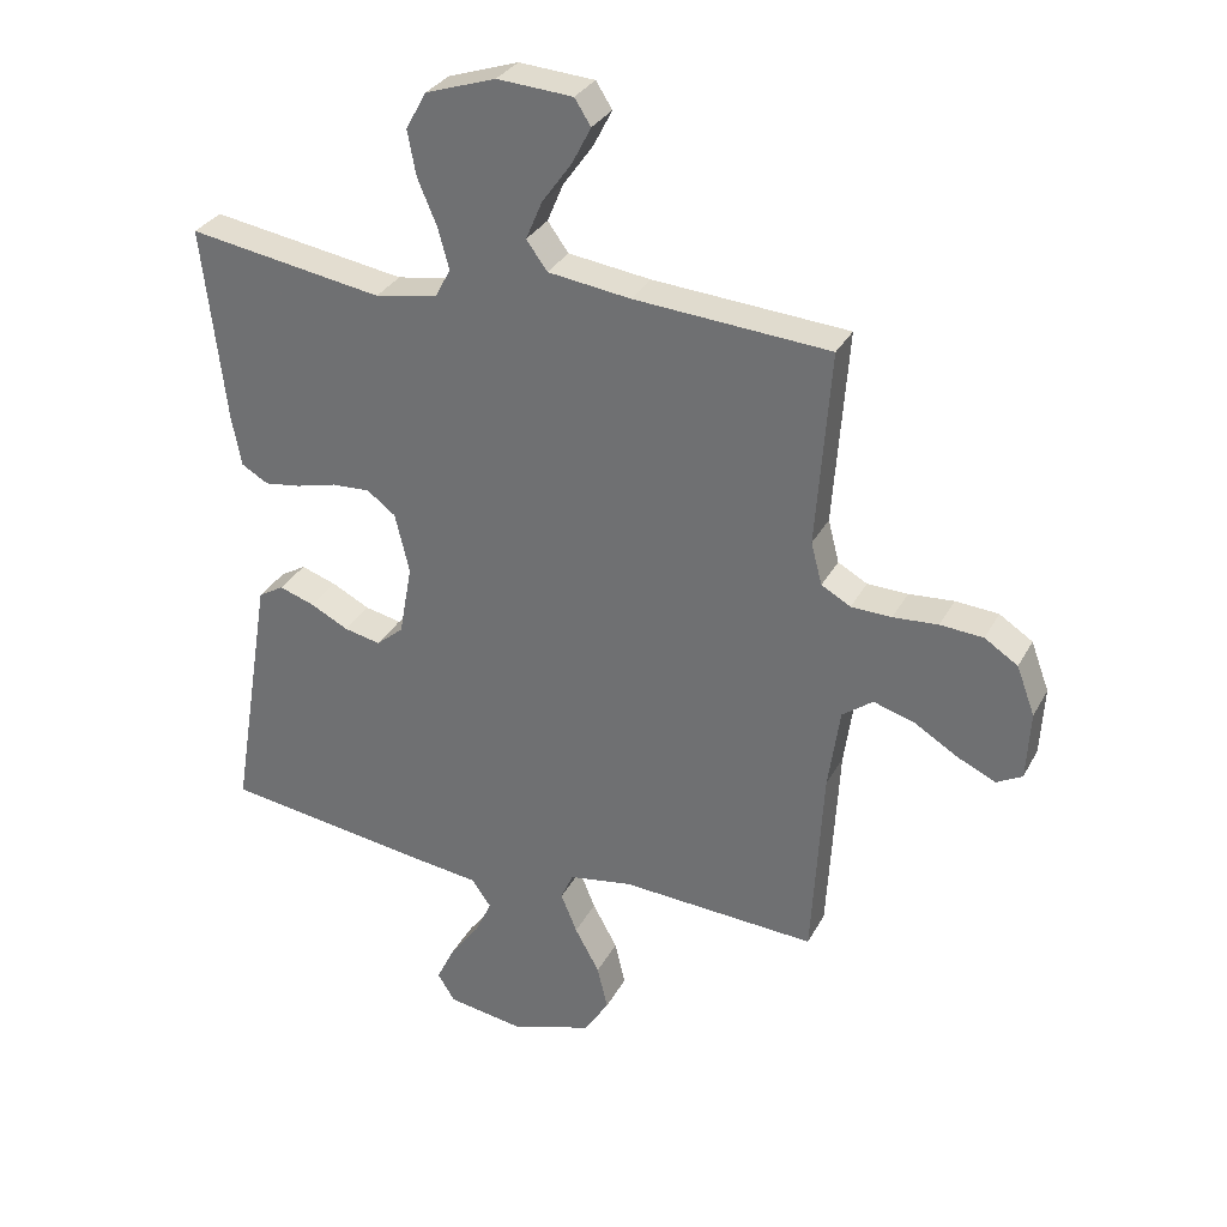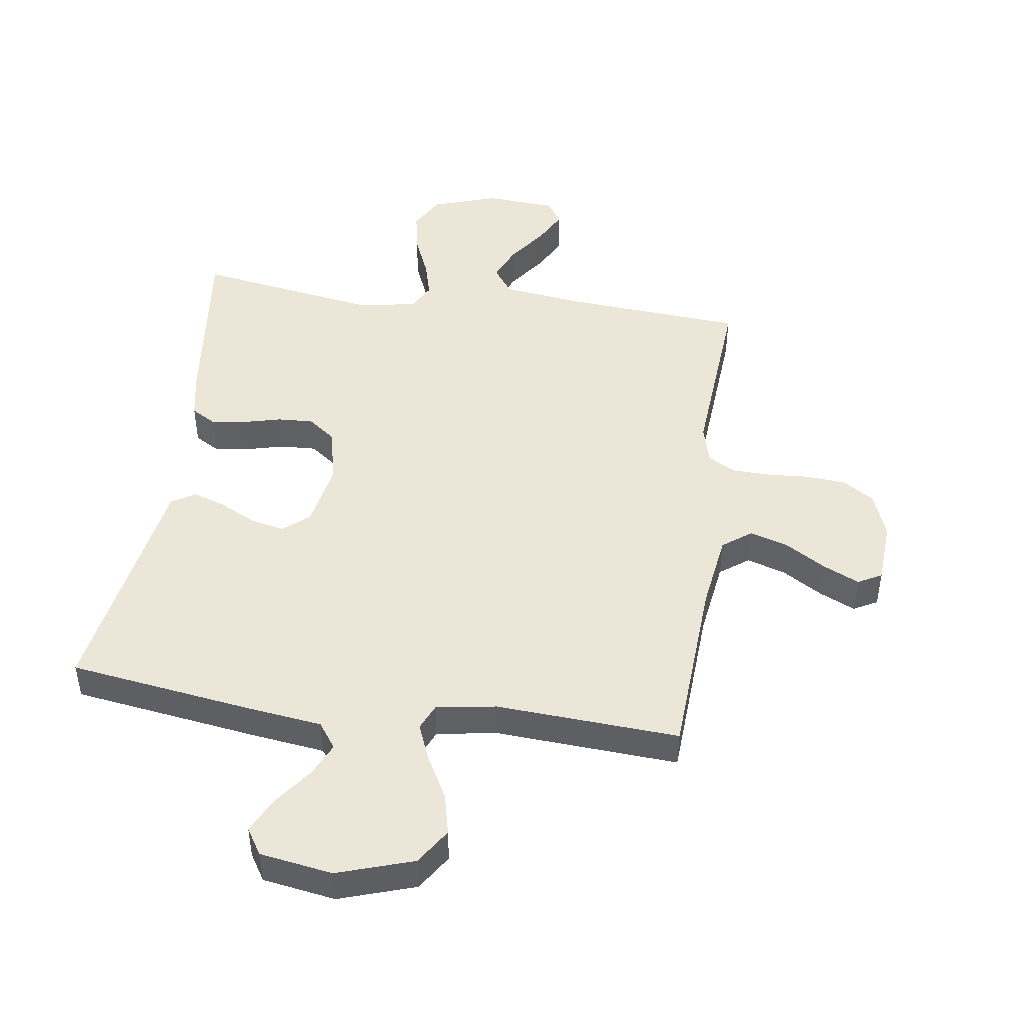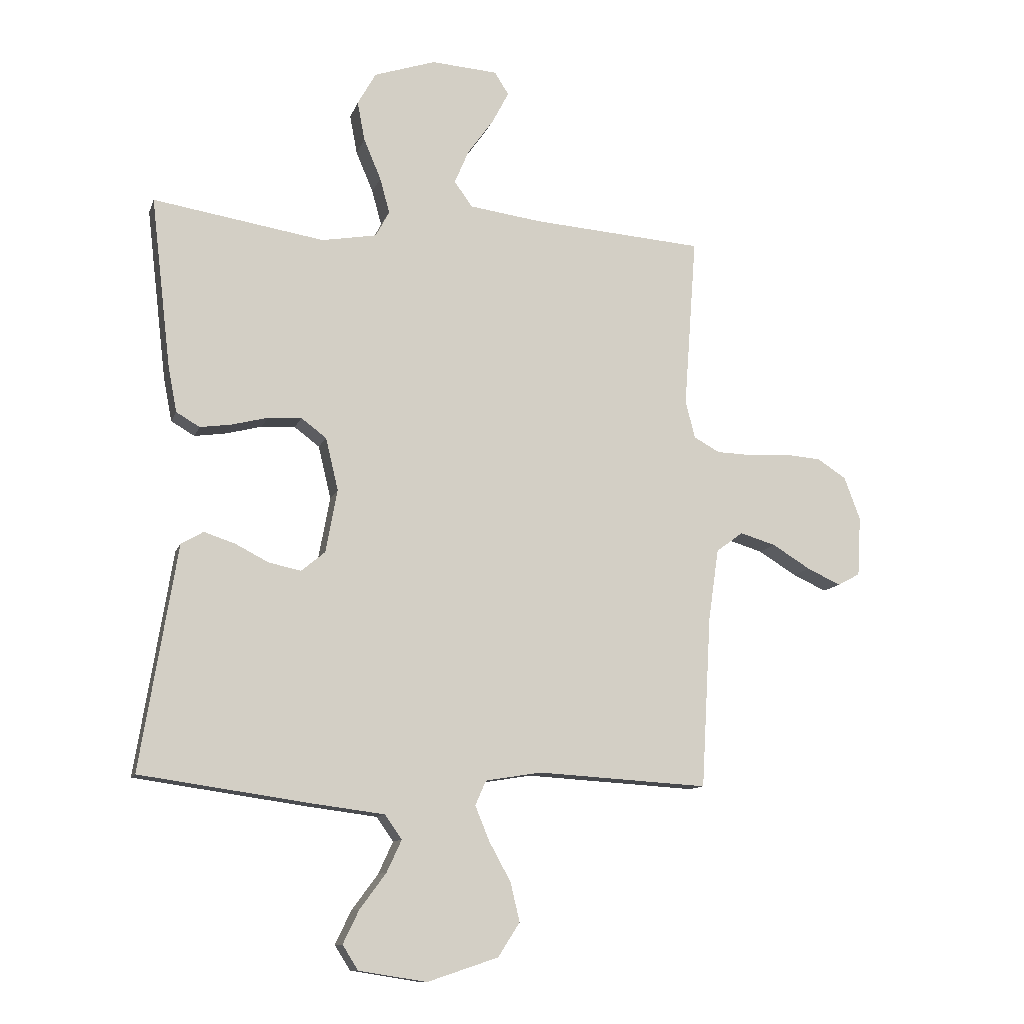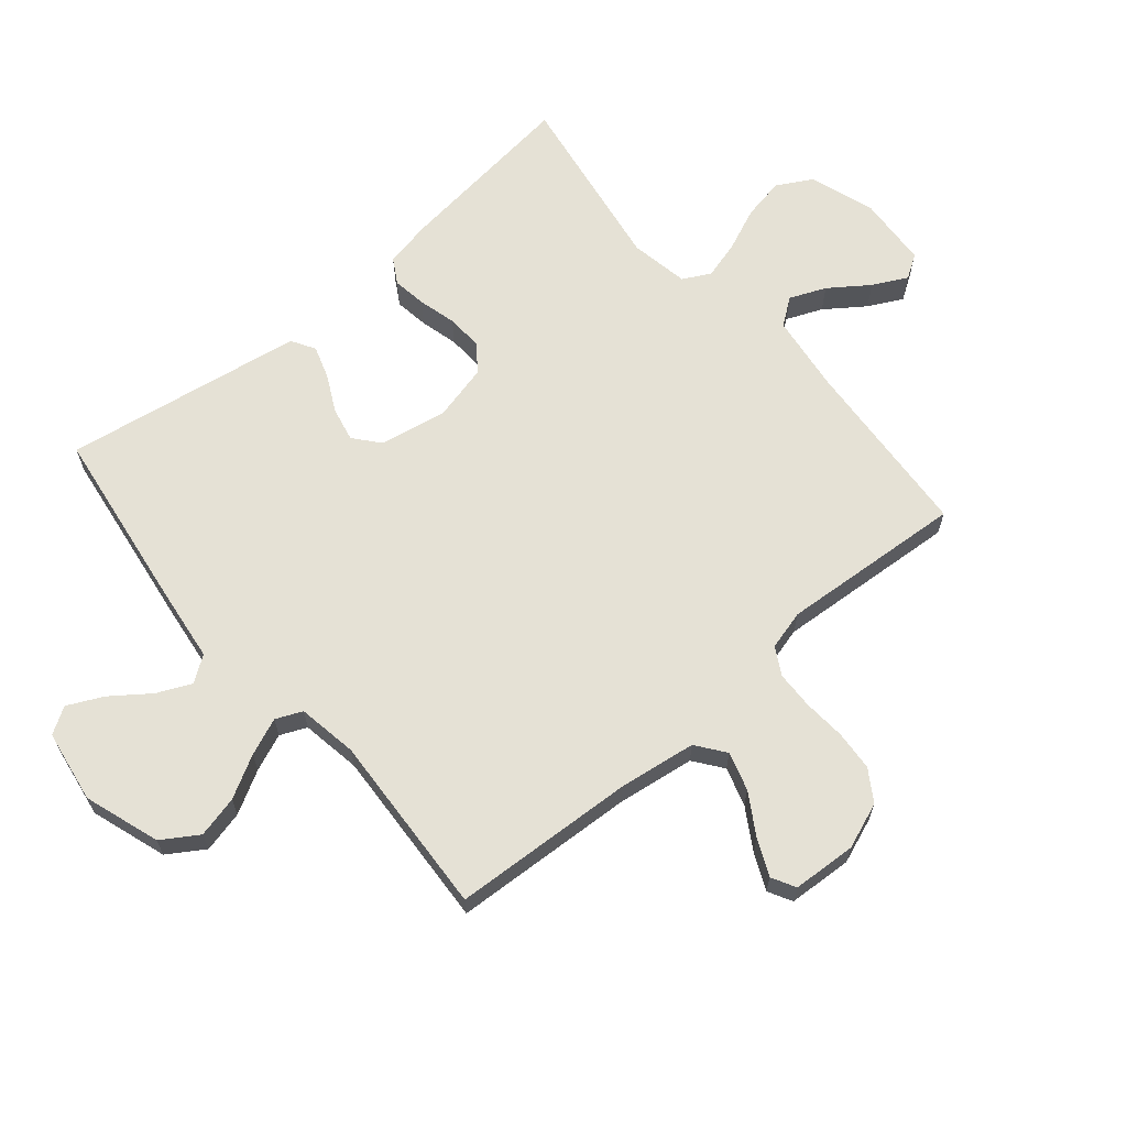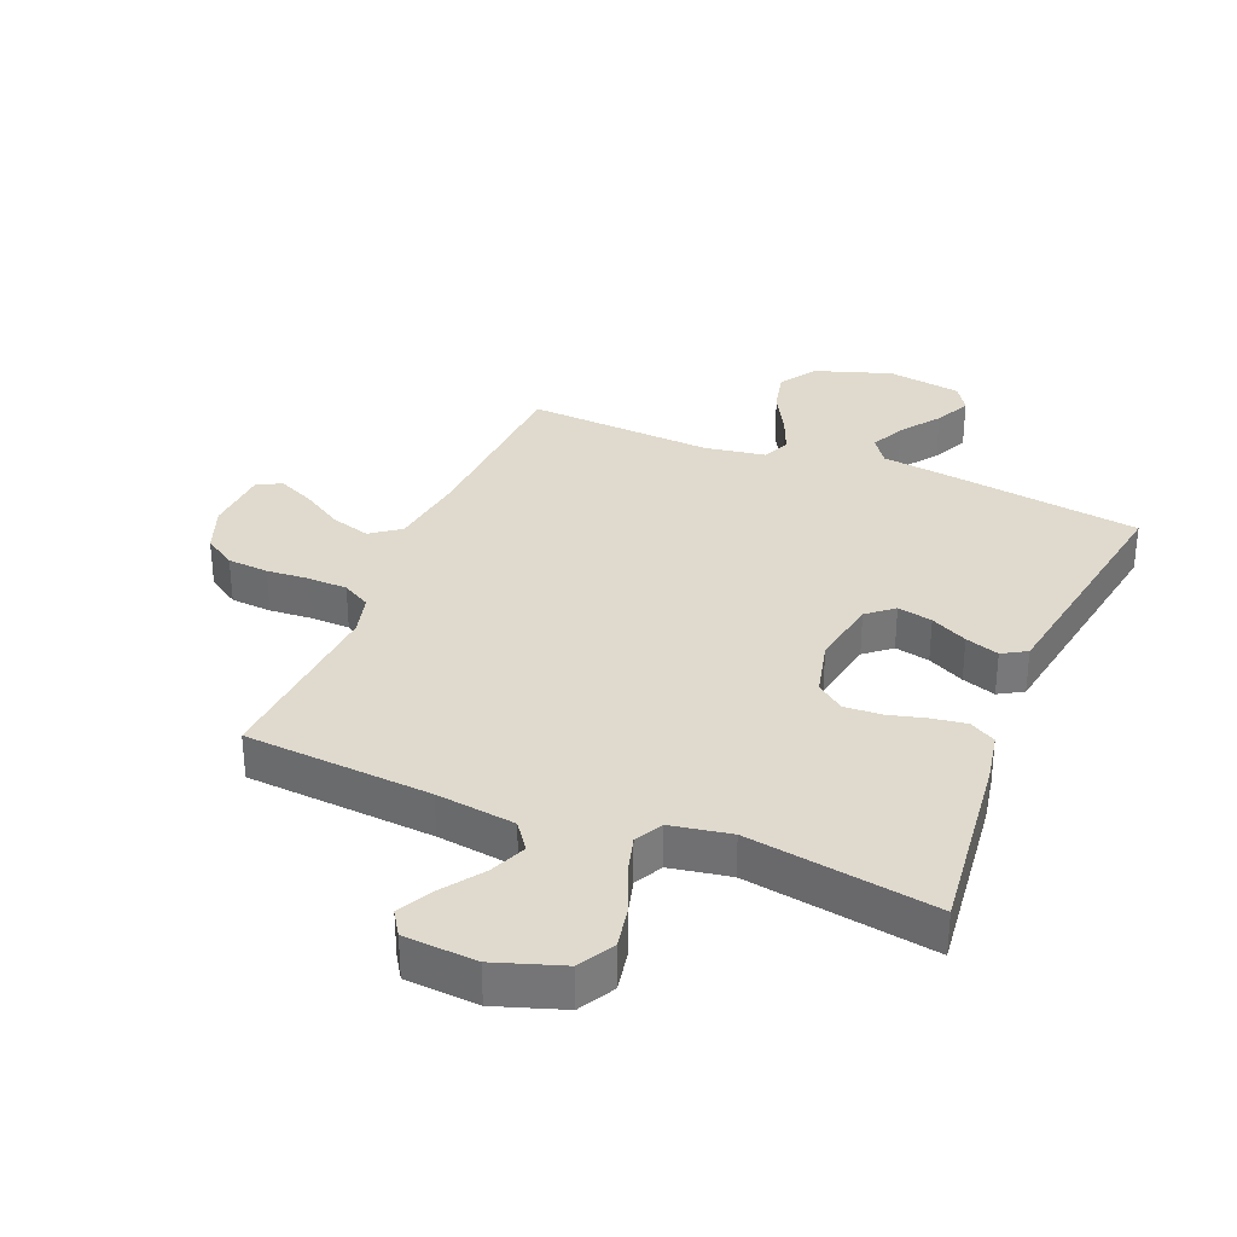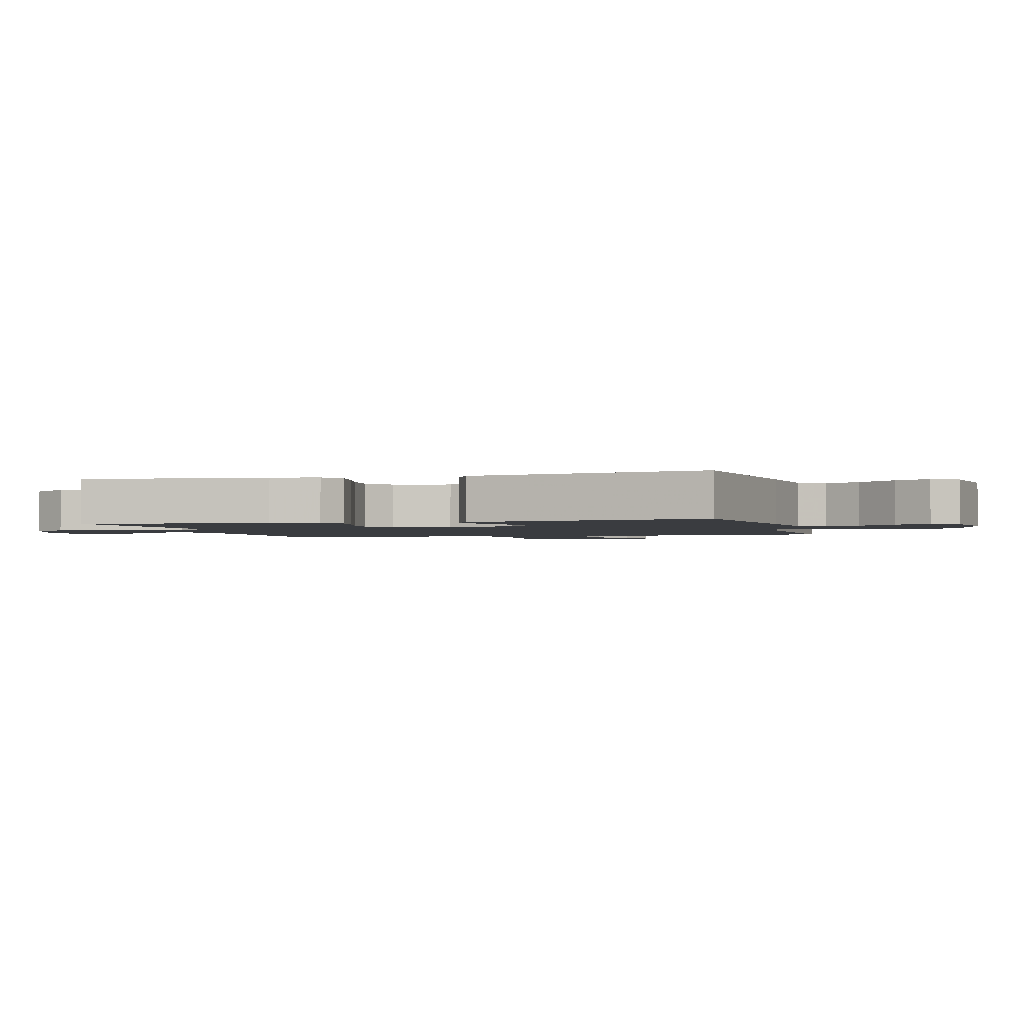
<metadata>
{"format":"obj","ext":"obj","renderer":"f3d","projection":"perspective","resolution":1024,"background":"white","views":[{"elev":31.3,"azim":-156.0,"up":"+Z"},{"elev":46.6,"azim":-171.8,"up":"+Y"},{"elev":-11.2,"azim":164.8,"up":"+Z"},{"elev":65.1,"azim":-130.3,"up":"+Y"},{"elev":32.9,"azim":22.3,"up":"+Y"},{"elev":-1.9,"azim":105.5,"up":"+Y"}]}
</metadata>
<code>
v 0.5 0.07 -0.5
v 0.2 0.07 -0.543
v 0.076 0.07 -0.559
v 0.046 0.07 -0.601
v 0.072 0.07 -0.657
v 0.118 0.07 -0.719
v 0.146 0.07 -0.777
v 0.119 0.07 -0.82
v 0 0.07 -0.839
v -0.124 0.07 -0.798
v -0.162 0.07 -0.739
v -0.146 0.07 -0.671
v -0.108 0.07 -0.602
v -0.083 0.07 -0.541
v -0.102 0.07 -0.498
v -0.2 0.07 -0.482
v -0.5 0.07 -0.5
v -0.517 0.07 -0.2
v -0.535 0.07 -0.074
v -0.582 0.07 -0.039
v -0.645 0.07 -0.058
v -0.712 0.07 -0.099
v -0.771 0.07 -0.126
v -0.81 0.07 -0.105
v -0.816 0.07 0
v -0.788 0.07 0.075
v -0.737 0.07 0.108
v -0.671 0.07 0.113
v -0.602 0.07 0.108
v -0.54 0.07 0.11
v -0.495 0.07 0.135
v -0.478 0.07 0.2
v -0.5 0.07 0.5
v -0.2 0.07 0.522
v -0.073 0.07 0.539
v -0.041 0.07 0.583
v -0.066 0.07 0.642
v -0.112 0.07 0.706
v -0.141 0.07 0.762
v -0.116 0.07 0.801
v 0 0.07 0.809
v 0.108 0.07 0.773
v 0.14 0.07 0.716
v 0.127 0.07 0.647
v 0.097 0.07 0.576
v 0.08 0.07 0.514
v 0.104 0.07 0.469
v 0.2 0.07 0.452
v 0.5 0.07 0.5
v 0.465 0.07 0.2
v 0.45 0.07 0.122
v 0.409 0.07 0.098
v 0.353 0.07 0.106
v 0.291 0.07 0.122
v 0.232 0.07 0.125
v 0.188 0.07 0.092
v 0.166 0.07 0
v 0.186 0.07 -0.11
v 0.228 0.07 -0.145
v 0.284 0.07 -0.133
v 0.343 0.07 -0.103
v 0.397 0.07 -0.085
v 0.436 0.07 -0.108
v 0.451 0.07 -0.2
v 0.5 0 -0.5
v 0.2 0 -0.543
v 0.076 0 -0.559
v 0.046 0 -0.601
v 0.072 0 -0.657
v 0.118 0 -0.719
v 0.146 0 -0.777
v 0.119 0 -0.82
v 0 0 -0.839
v -0.124 0 -0.798
v -0.162 0 -0.739
v -0.146 0 -0.671
v -0.108 0 -0.602
v -0.083 0 -0.541
v -0.102 0 -0.498
v -0.2 0 -0.482
v -0.5 0 -0.5
v -0.517 0 -0.2
v -0.535 0 -0.074
v -0.582 0 -0.039
v -0.645 0 -0.058
v -0.712 0 -0.099
v -0.771 0 -0.126
v -0.81 0 -0.105
v -0.816 0 0
v -0.788 0 0.075
v -0.737 0 0.108
v -0.671 0 0.113
v -0.602 0 0.108
v -0.54 0 0.11
v -0.495 0 0.135
v -0.478 0 0.2
v -0.5 0 0.5
v -0.2 0 0.522
v -0.073 0 0.539
v -0.041 0 0.583
v -0.066 0 0.642
v -0.112 0 0.706
v -0.141 0 0.762
v -0.116 0 0.801
v 0 0 0.809
v 0.108 0 0.773
v 0.14 0 0.716
v 0.127 0 0.647
v 0.097 0 0.576
v 0.08 0 0.514
v 0.104 0 0.469
v 0.2 0 0.452
v 0.5 0 0.5
v 0.465 0 0.2
v 0.45 0 0.122
v 0.409 0 0.098
v 0.353 0 0.106
v 0.291 0 0.122
v 0.232 0 0.125
v 0.188 0 0.092
v 0.166 0 0
v 0.186 0 -0.11
v 0.228 0 -0.145
v 0.284 0 -0.133
v 0.343 0 -0.103
v 0.397 0 -0.085
v 0.436 0 -0.108
v 0.451 0 -0.2
f 61 62 63 64
f 60 61 64 1
f 59 60 1 2
f 58 59 2 3
f 57 58 3 4
f 51 52 53 54
f 51 54 55
f 48 49 50 51
f 47 48 51 55
f 46 47 55 56
f 42 43 44 45
f 42 45 46
f 41 42 46
f 37 38 39 40
f 36 37 40 41
f 32 33 34
f 31 32 34 35
f 26 27 28 29
f 26 29 30
f 25 26 30
f 24 25 30
f 21 22 23 24
f 20 21 24 30
f 19 20 30 31
f 16 17 18
f 15 16 18 19
f 10 11 12 13
f 10 13 14
f 9 10 14
f 8 9 14
f 5 6 7 8
f 4 5 8 14
f 57 4 14 15
f 36 41 46 56
f 35 36 56 57
f 31 35 57
f 15 19 31 57
f 128 127 126 125
f 65 128 125 124
f 66 65 124 123
f 67 66 123 122
f 68 67 122 121
f 118 117 116 115
f 119 118 115
f 115 114 113 112
f 119 115 112 111
f 120 119 111 110
f 109 108 107 106
f 110 109 106
f 110 106 105
f 104 103 102 101
f 105 104 101 100
f 98 97 96
f 99 98 96 95
f 93 92 91 90
f 94 93 90
f 94 90 89
f 94 89 88
f 88 87 86 85
f 94 88 85 84
f 95 94 84 83
f 82 81 80
f 83 82 80 79
f 77 76 75 74
f 78 77 74
f 78 74 73
f 78 73 72
f 72 71 70 69
f 78 72 69 68
f 79 78 68 121
f 120 110 105 100
f 121 120 100 99
f 121 99 95
f 121 95 83 79
f 1 65 66 2
f 2 66 67 3
f 3 67 68 4
f 4 68 69 5
f 5 69 70 6
f 6 70 71 7
f 7 71 72 8
f 8 72 73 9
f 9 73 74 10
f 10 74 75 11
f 11 75 76 12
f 12 76 77 13
f 13 77 78 14
f 14 78 79 15
f 15 79 80 16
f 16 80 81 17
f 17 81 82 18
f 18 82 83 19
f 19 83 84 20
f 20 84 85 21
f 21 85 86 22
f 22 86 87 23
f 23 87 88 24
f 24 88 89 25
f 25 89 90 26
f 26 90 91 27
f 27 91 92 28
f 28 92 93 29
f 29 93 94 30
f 30 94 95 31
f 31 95 96 32
f 32 96 97 33
f 33 97 98 34
f 34 98 99 35
f 35 99 100 36
f 36 100 101 37
f 37 101 102 38
f 38 102 103 39
f 39 103 104 40
f 40 104 105 41
f 41 105 106 42
f 42 106 107 43
f 43 107 108 44
f 44 108 109 45
f 45 109 110 46
f 46 110 111 47
f 47 111 112 48
f 48 112 113 49
f 49 113 114 50
f 50 114 115 51
f 51 115 116 52
f 52 116 117 53
f 53 117 118 54
f 54 118 119 55
f 55 119 120 56
f 56 120 121 57
f 57 121 122 58
f 58 122 123 59
f 59 123 124 60
f 60 124 125 61
f 61 125 126 62
f 62 126 127 63
f 63 127 128 64
f 64 128 65 1

</code>
